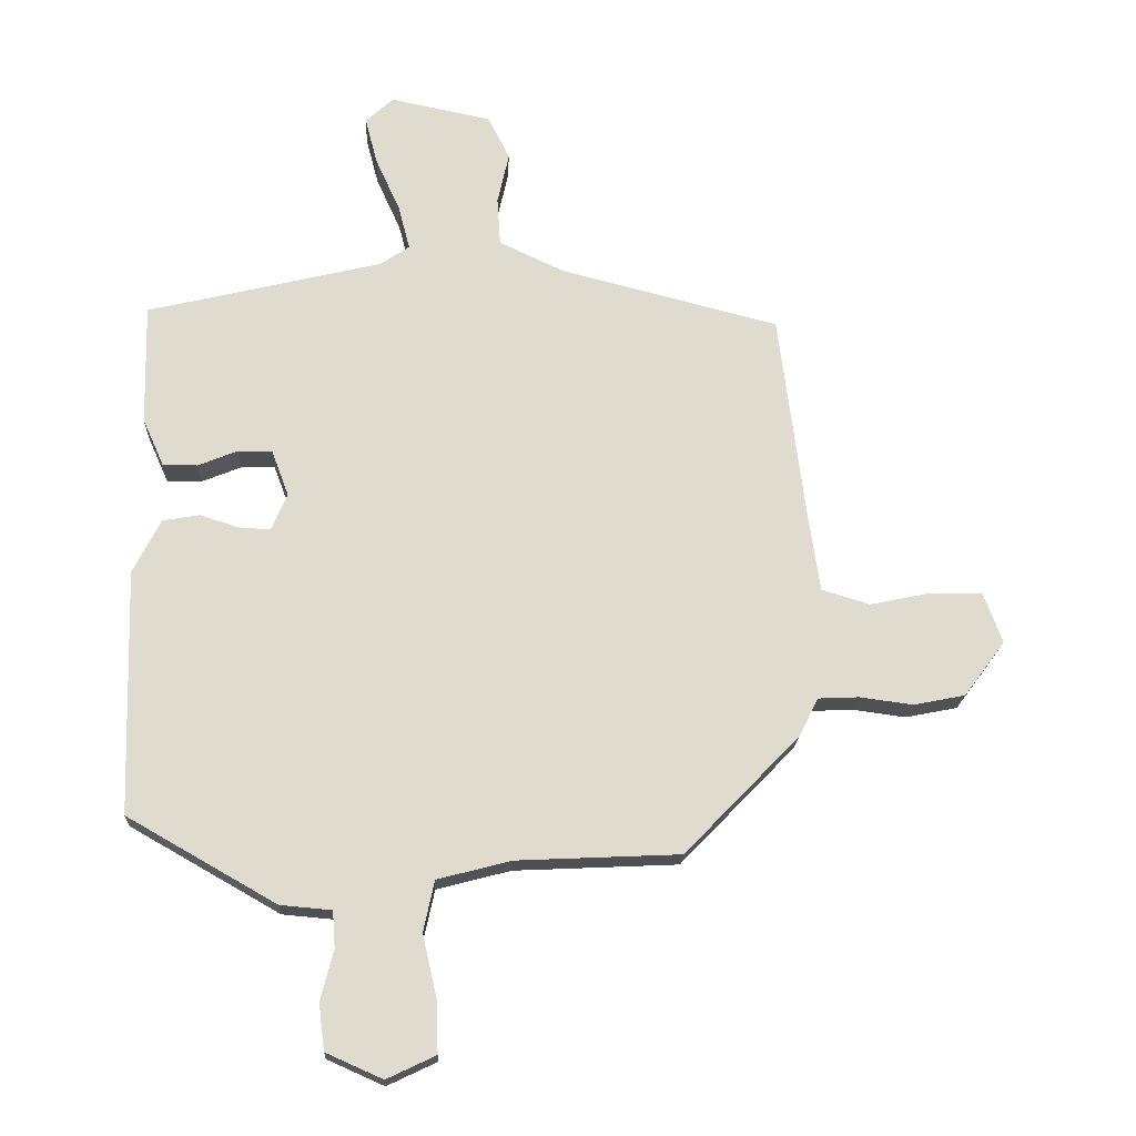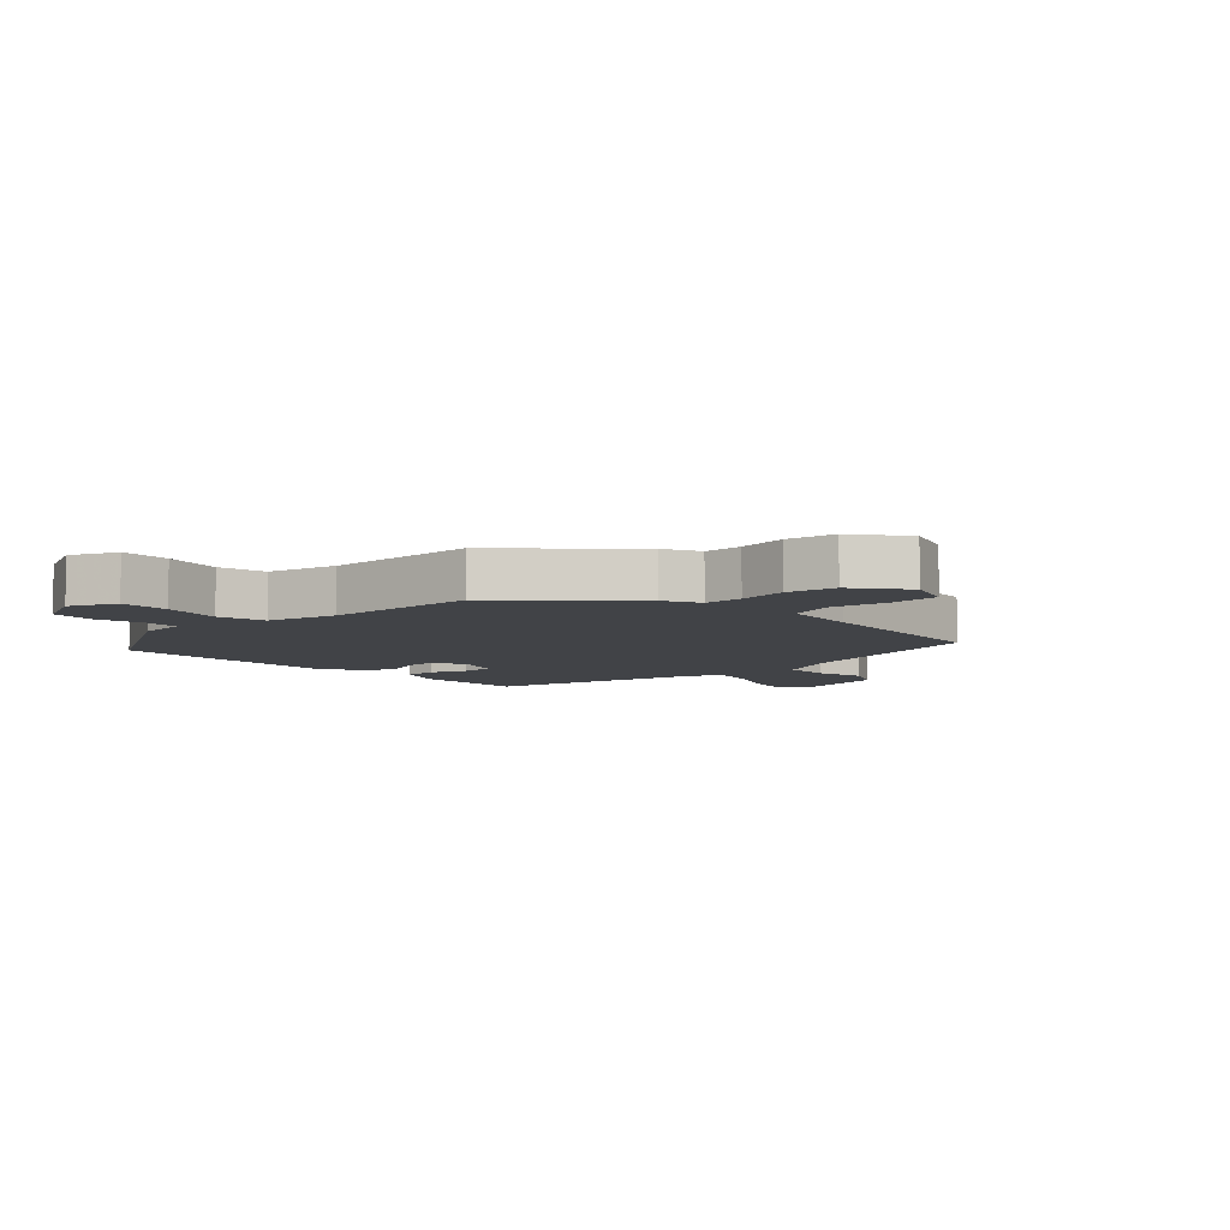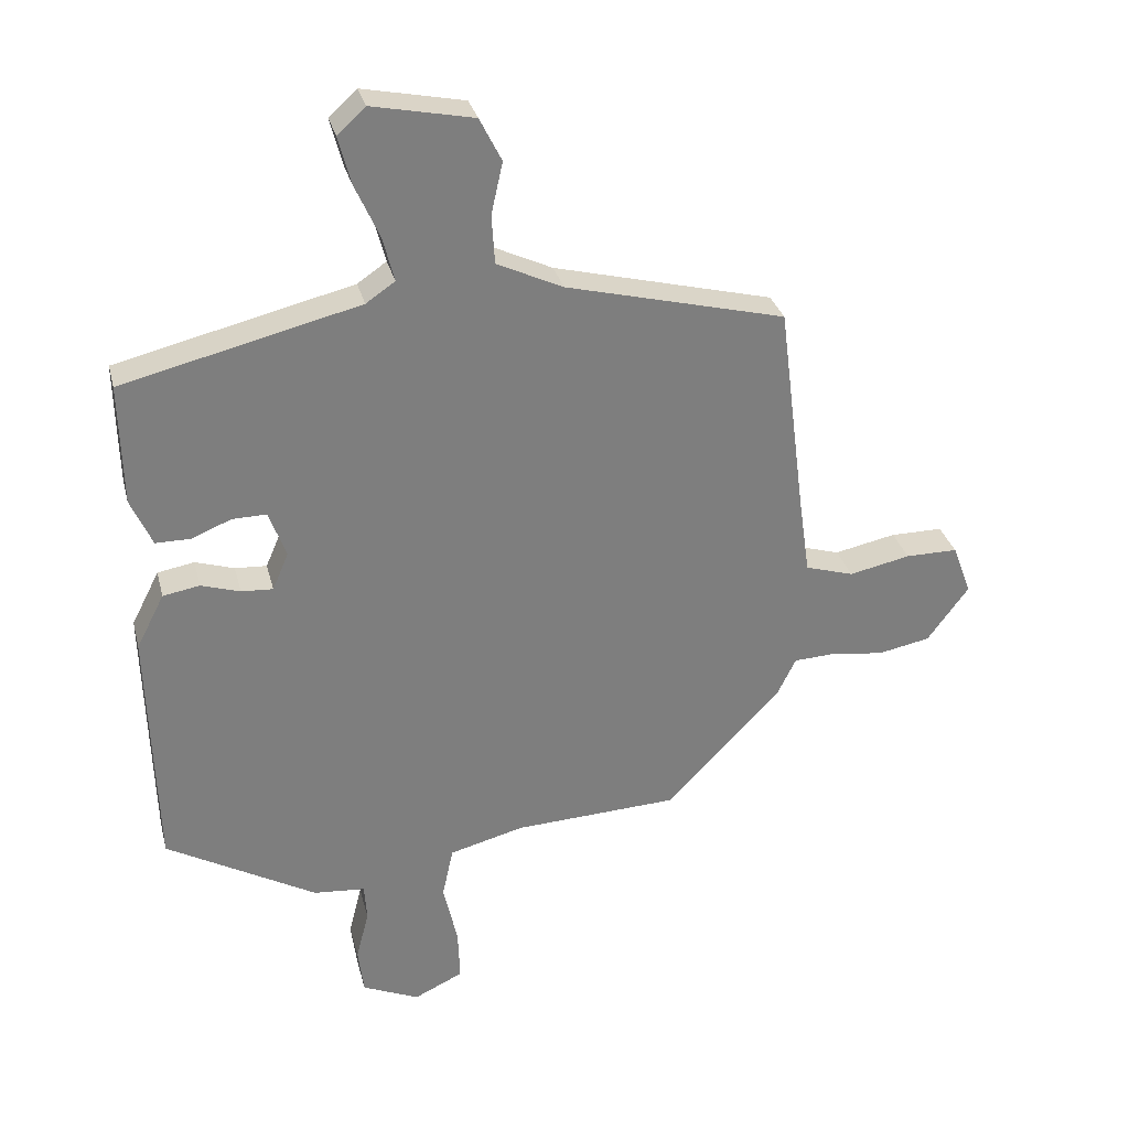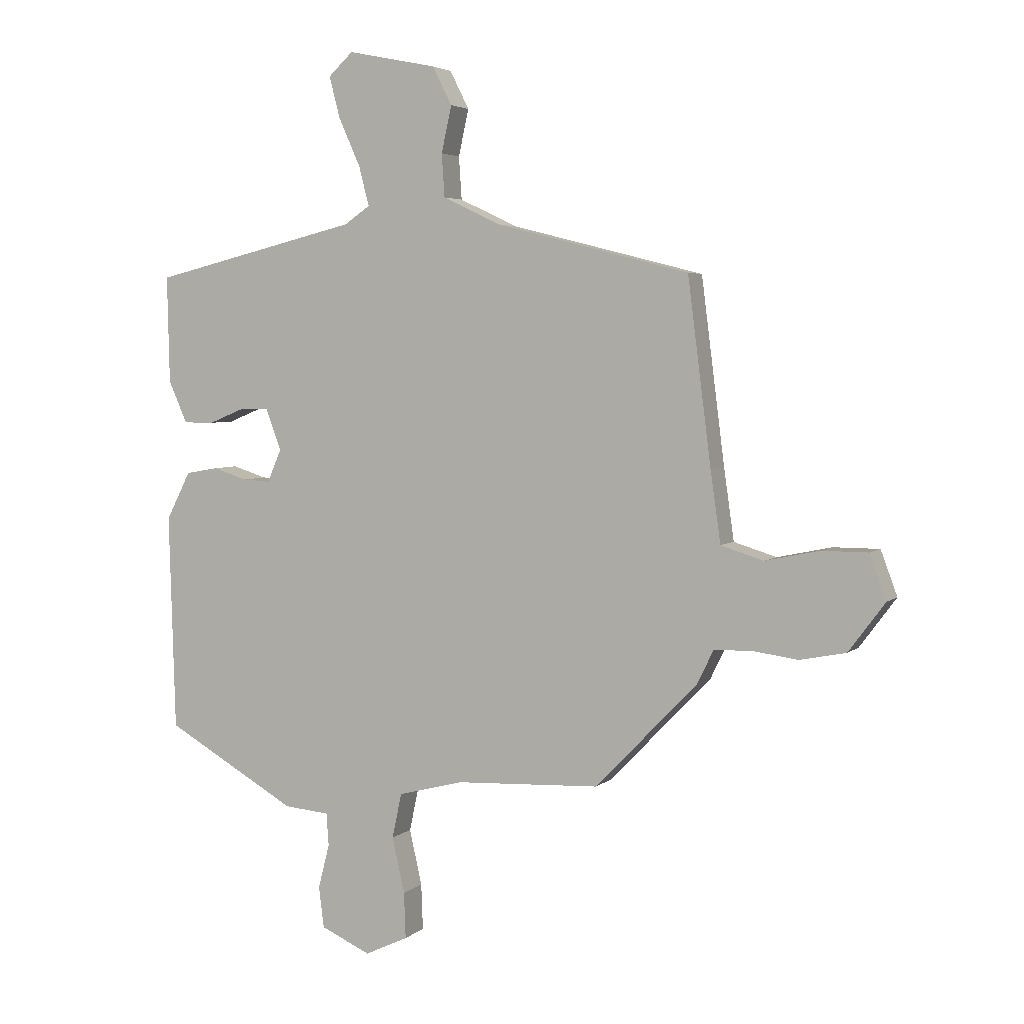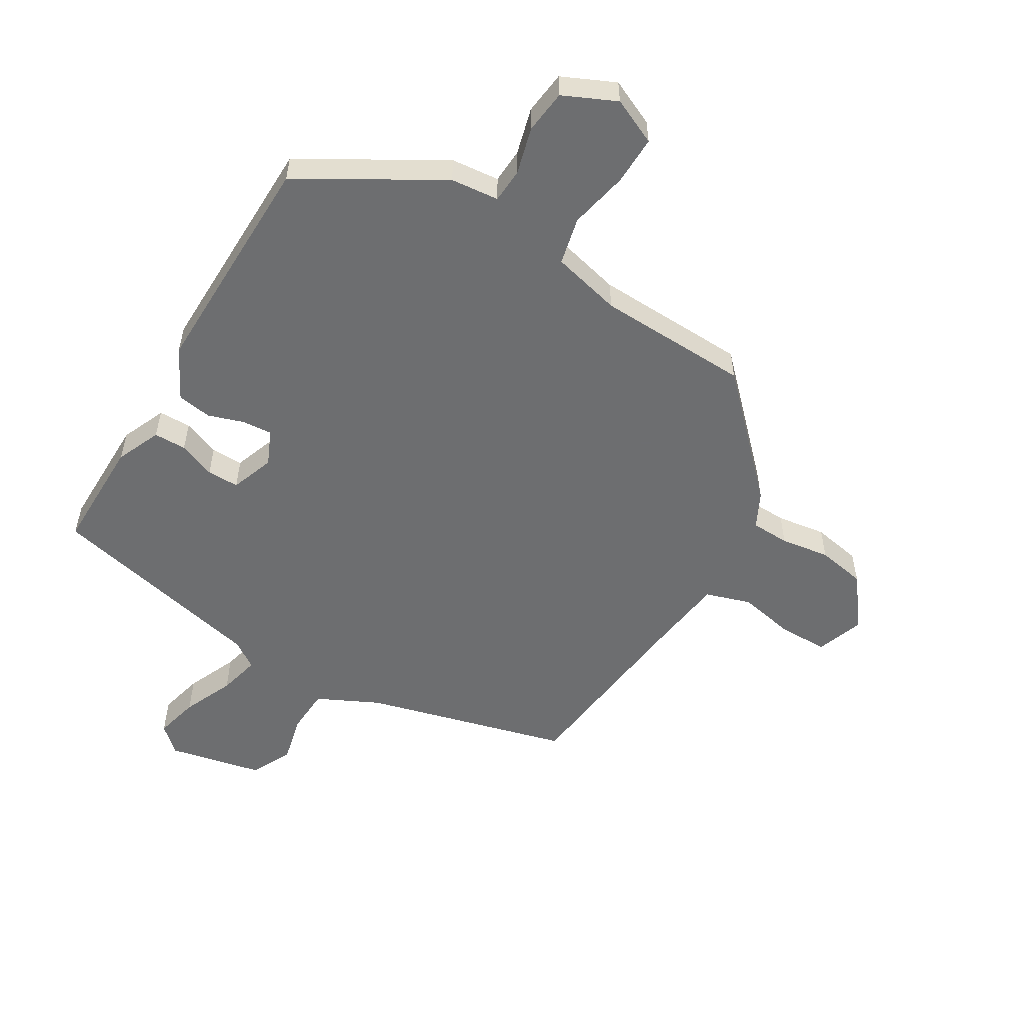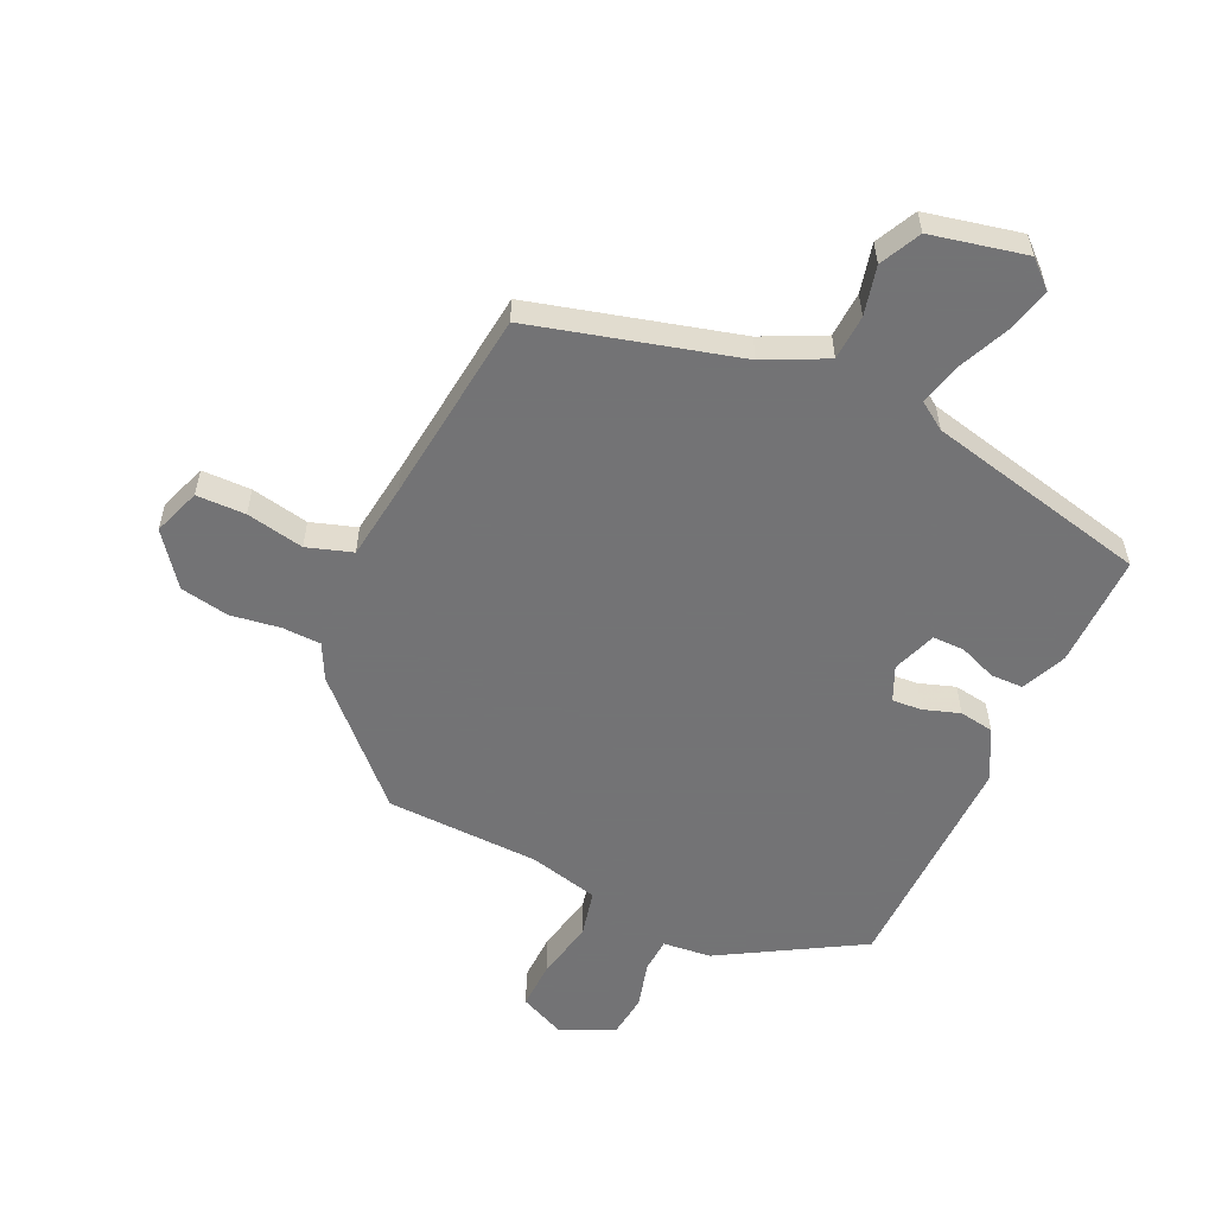
<metadata>
{"format":"obj","ext":"obj","renderer":"f3d","projection":"perspective","resolution":1024,"background":"white","views":[{"elev":-19.0,"azim":177.3,"up":"+Z"},{"elev":-7.0,"azim":-135.7,"up":"+Y"},{"elev":30.9,"azim":166.2,"up":"+Z"},{"elev":4.2,"azim":-156.4,"up":"+Z"},{"elev":-54.3,"azim":149.8,"up":"+Y"},{"elev":-56.0,"azim":-24.1,"up":"+Y"}]}
</metadata>
<code>
v 0.495 0.07 0.42
v 0.491 0.07 0.232
v 0.458 0.07 0.158
v 0.404 0.07 0.158
v 0.343 0.07 0.183
v 0.29 0.07 0.184
v 0.263 0.07 0.112
v 0.288 0.07 0.054
v 0.337 0.07 0.057
v 0.397 0.07 0.076
v 0.454 0.07 0.066
v 0.497 0.07 -0.018
v 0.486 0.07 -0.399
v 0.254 0.07 -0.531
v 0.174 0.07 -0.538
v 0.17 0.07 -0.595
v 0.19 0.07 -0.673
v 0.181 0.07 -0.745
v 0.093 0.07 -0.784
v 0.017 0.07 -0.748
v 0.02 0.07 -0.667
v 0.042 0.07 -0.57
v 0.025 0.07 -0.491
v -0.09 0.07 -0.461
v -0.344 0.07 -0.449
v -0.523 0.07 -0.264
v -0.552 0.07 -0.205
v -0.616 0.07 -0.202
v -0.698 0.07 -0.213
v -0.779 0.07 -0.197
v -0.843 0.07 -0.111
v -0.814 0.07 -0.033
v -0.733 0.07 -0.033
v -0.638 0.07 -0.053
v -0.563 0.07 -0.03
v -0.545 0.07 0.095
v -0.504 0.07 0.417
v -0.164 0.07 0.503
v -0.062 0.07 0.551
v -0.057 0.07 0.626
v -0.075 0.07 0.707
v -0.041 0.07 0.774
v 0.116 0.07 0.806
v 0.159 0.07 0.766
v 0.14 0.07 0.693
v 0.102 0.07 0.609
v 0.084 0.07 0.54
v 0.129 0.07 0.509
v 0.495 0 0.42
v 0.491 0 0.232
v 0.458 0 0.158
v 0.404 0 0.158
v 0.343 0 0.183
v 0.29 0 0.184
v 0.263 0 0.112
v 0.288 0 0.054
v 0.337 0 0.057
v 0.397 0 0.076
v 0.454 0 0.066
v 0.497 0 -0.018
v 0.486 0 -0.399
v 0.254 0 -0.531
v 0.174 0 -0.538
v 0.17 0 -0.595
v 0.19 0 -0.673
v 0.181 0 -0.745
v 0.093 0 -0.784
v 0.017 0 -0.748
v 0.02 0 -0.667
v 0.042 0 -0.57
v 0.025 0 -0.491
v -0.09 0 -0.461
v -0.344 0 -0.449
v -0.523 0 -0.264
v -0.552 0 -0.205
v -0.616 0 -0.202
v -0.698 0 -0.213
v -0.779 0 -0.197
v -0.843 0 -0.111
v -0.814 0 -0.033
v -0.733 0 -0.033
v -0.638 0 -0.053
v -0.563 0 -0.03
v -0.545 0 0.095
v -0.504 0 0.417
v -0.164 0 0.503
v -0.062 0 0.551
v -0.057 0 0.626
v -0.075 0 0.707
v -0.041 0 0.774
v 0.116 0 0.806
v 0.159 0 0.766
v 0.14 0 0.693
v 0.102 0 0.609
v 0.084 0 0.54
v 0.129 0 0.509
f 43 44 45 46
f 43 46 47
f 40 41 42 43
f 39 40 43 47
f 38 39 47 48
f 36 37 38 48
f 31 32 33 34
f 29 30 31 34
f 28 29 34 35
f 27 28 35
f 24 25 26 27
f 23 24 27 35
f 19 20 21 22
f 19 22 23
f 16 17 18 19
f 15 16 19 23
f 9 10 11 12
f 8 9 12 13
f 2 3 4 5
f 2 5 6
f 1 2 6
f 48 1 6
f 36 48 6 7
f 35 36 7 8
f 14 15 23 35
f 8 13 14 35
f 94 93 92 91
f 95 94 91
f 91 90 89 88
f 95 91 88 87
f 96 95 87 86
f 96 86 85 84
f 82 81 80 79
f 82 79 78 77
f 83 82 77 76
f 83 76 75
f 75 74 73 72
f 83 75 72 71
f 70 69 68 67
f 71 70 67
f 67 66 65 64
f 71 67 64 63
f 60 59 58 57
f 61 60 57 56
f 53 52 51 50
f 54 53 50
f 54 50 49
f 54 49 96
f 55 54 96 84
f 56 55 84 83
f 83 71 63 62
f 83 62 61 56
f 1 49 50 2
f 2 50 51 3
f 3 51 52 4
f 4 52 53 5
f 5 53 54 6
f 6 54 55 7
f 7 55 56 8
f 8 56 57 9
f 9 57 58 10
f 10 58 59 11
f 11 59 60 12
f 12 60 61 13
f 13 61 62 14
f 14 62 63 15
f 15 63 64 16
f 16 64 65 17
f 17 65 66 18
f 18 66 67 19
f 19 67 68 20
f 20 68 69 21
f 21 69 70 22
f 22 70 71 23
f 23 71 72 24
f 24 72 73 25
f 25 73 74 26
f 26 74 75 27
f 27 75 76 28
f 28 76 77 29
f 29 77 78 30
f 30 78 79 31
f 31 79 80 32
f 32 80 81 33
f 33 81 82 34
f 34 82 83 35
f 35 83 84 36
f 36 84 85 37
f 37 85 86 38
f 38 86 87 39
f 39 87 88 40
f 40 88 89 41
f 41 89 90 42
f 42 90 91 43
f 43 91 92 44
f 44 92 93 45
f 45 93 94 46
f 46 94 95 47
f 47 95 96 48
f 48 96 49 1

</code>
